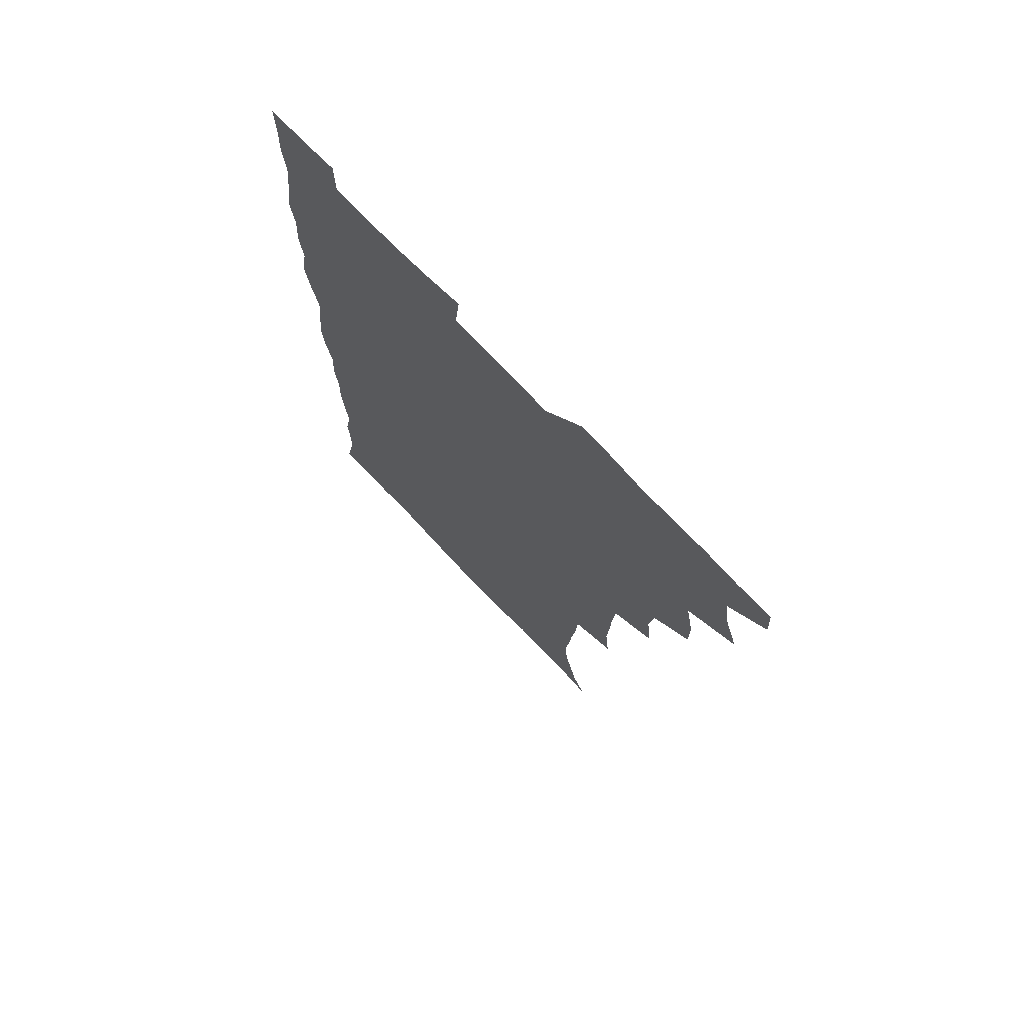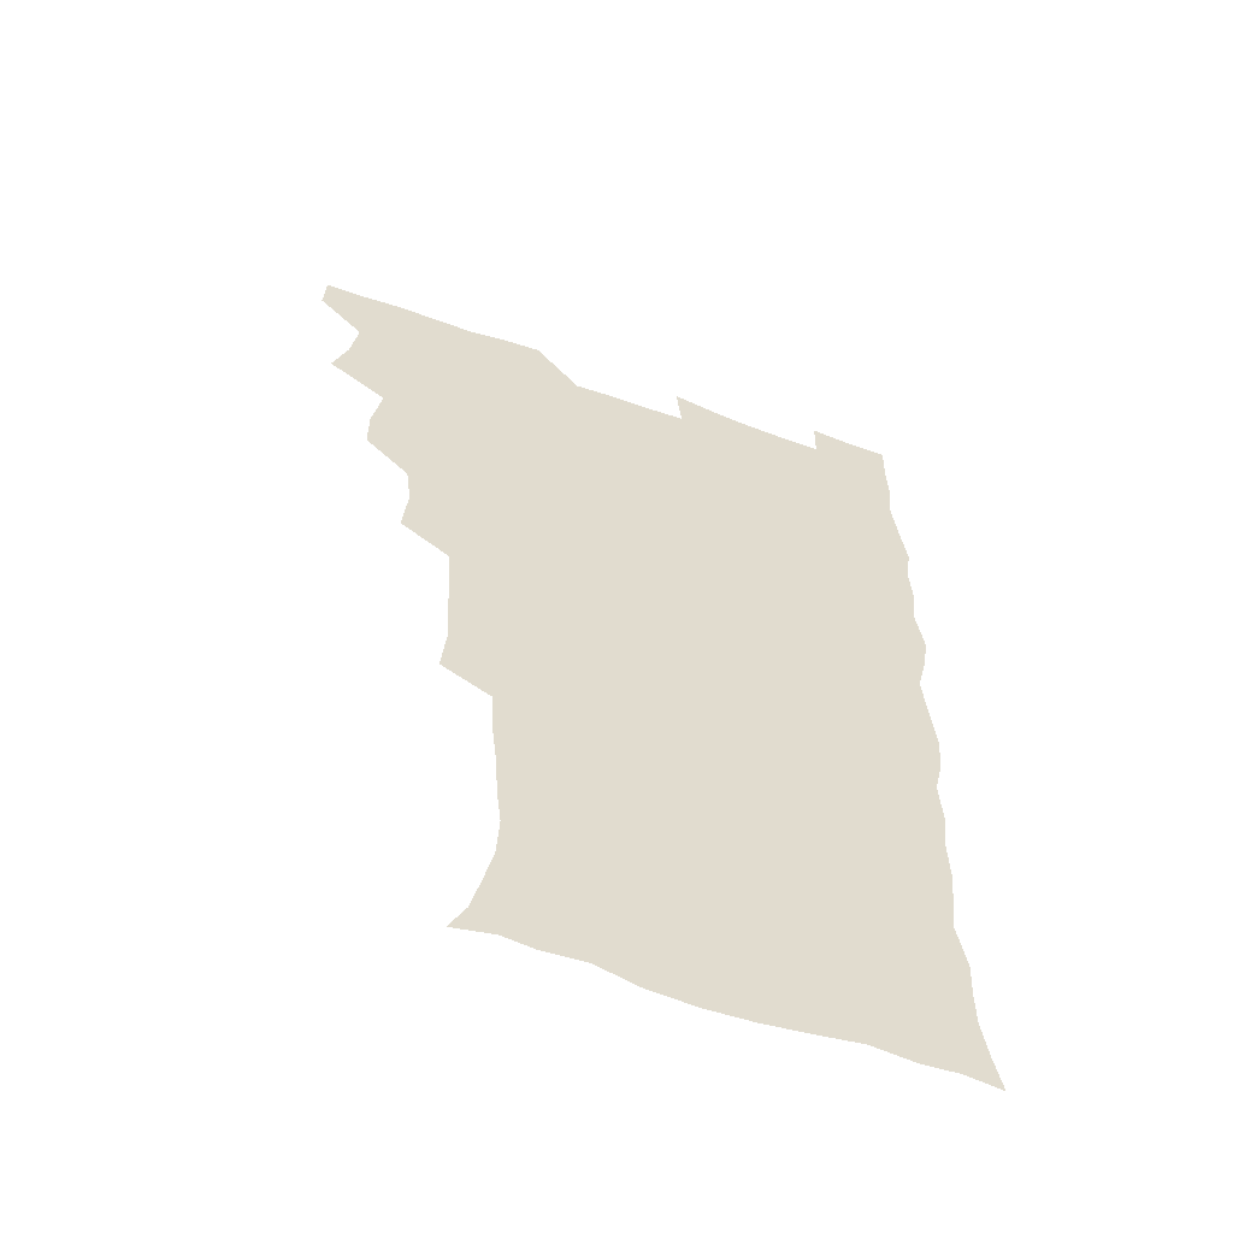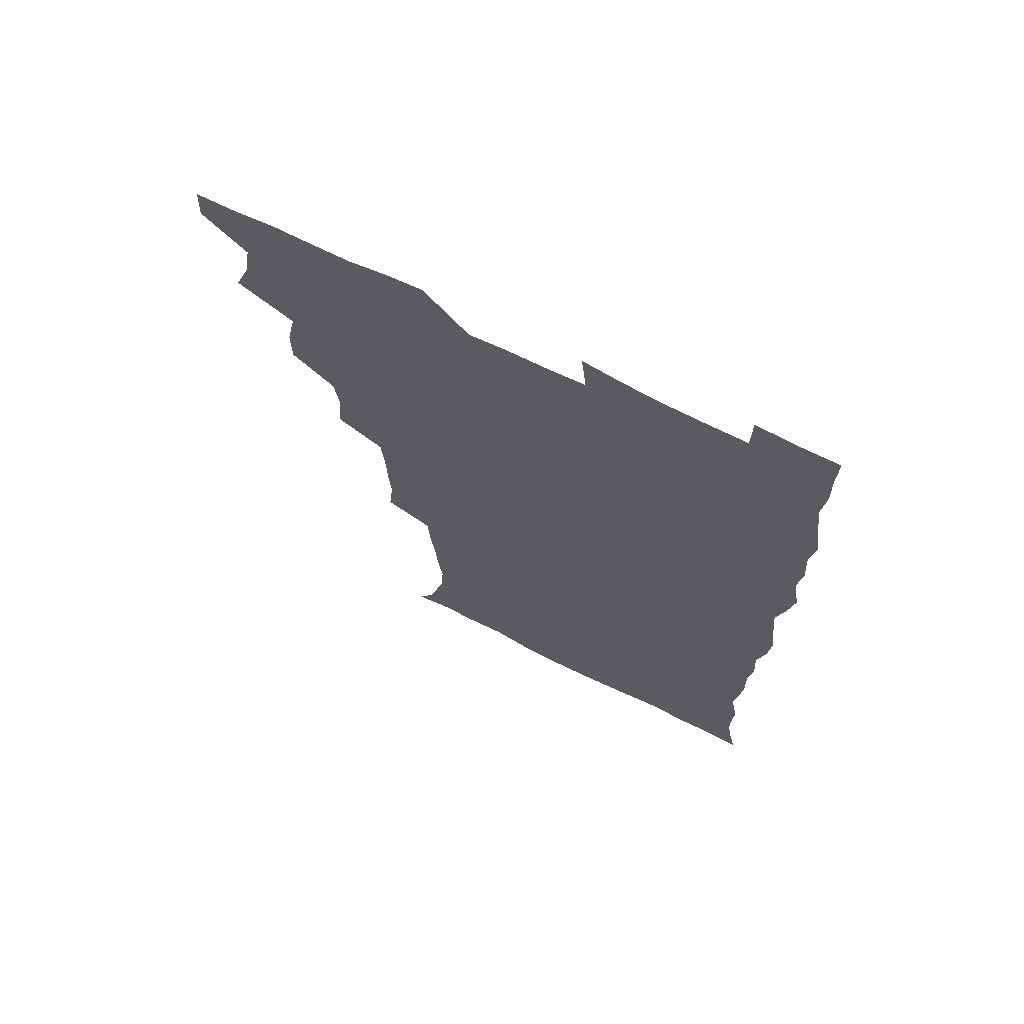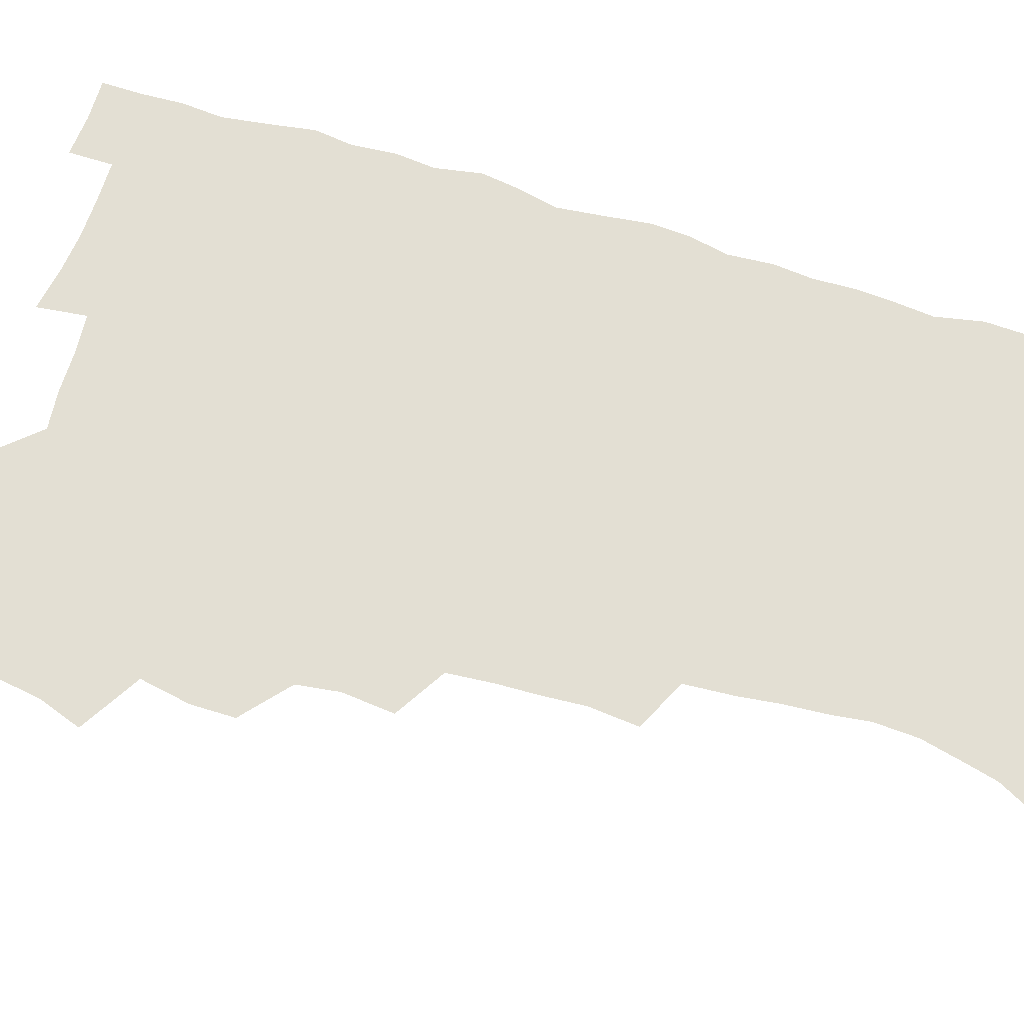
<metadata>
{"format":"obj","ext":"obj","renderer":"f3d","projection":"perspective","resolution":1024,"background":"white","views":[{"elev":73.4,"azim":-133.6,"up":"+Y"},{"elev":-57.5,"azim":-20.7,"up":"+Y"},{"elev":70.3,"azim":26.3,"up":"+Y"},{"elev":67.0,"azim":-73.1,"up":"+Z"}]}
</metadata>
<code>
v 480 540.2 0
v 480.8 555.1 0
v 488.4 492 0
v 494.1 507.8 0
v 496.7 524.4 0
v 497.2 539.5 0
v 496.1 555.2 0
v 506.4 444.1 0
v 506.5 460.2 0
v 510.1 478.7 0
v 513.8 495.3 0
v 511.7 509.4 0
v 513.5 524.5 0
v 512.9 539.2 0
v 510.8 556.8 0
v 522.9 395 0
v 524.9 414.1 0
v 522.9 429.6 0
v 526.6 448.5 0
v 526.7 464.5 0
v 526.3 479.6 0
v 527.6 495.1 0
v 528.4 510.1 0
v 528.6 524.4 0
v 528.1 538.7 0
v 526 556.4 0
v 541.8 317.2 0
v 543.7 335.5 0
v 542.8 350.5 0
v 542.4 366.8 0
v 541.2 383.6 0
v 540.8 400.7 0
v 540.9 417.5 0
v 543.8 436.2 0
v 542 450.1 0
v 543.3 466.1 0
v 543.9 481.3 0
v 542.6 495.6 0
v 543.4 510.2 0
v 543.1 524.7 0
v 542.3 539.3 0
v 540.8 556.3 0
v 551.7 189.9 0
v 557.6 201.2 0
v 560.7 213.3 0
v 564.5 228.9 0
v 565.5 245 0
v 563.8 259.3 0
v 562.9 274.9 0
v 561.2 289.9 0
v 560.1 308.1 0
v 560.2 326.3 0
v 559.4 341.5 0
v 559 357.3 0
v 558.4 372.9 0
v 557.8 388.9 0
v 558.3 405.8 0
v 558.2 421.7 0
v 557.9 436.8 0
v 559.7 453.3 0
v 558.4 467 0
v 559 481.9 0
v 560.1 496.3 0
v 558.5 510.7 0
v 557.5 525.5 0
v 556.6 540.6 0
v 554.9 558.8 0
v 567 192.9 0
v 569.8 203.5 0
v 577 222.1 0
v 578.6 237.6 0
v 578.7 252.7 0
v 578.3 268.1 0
v 576.7 282 0
v 574.9 296.1 0
v 575.8 315.6 0
v 575.4 331.5 0
v 575 346.4 0
v 574.9 362.3 0
v 573.5 376.4 0
v 574 393.2 0
v 572.9 407.2 0
v 573.8 423.8 0
v 573.2 438.2 0
v 573.7 453.5 0
v 573.7 468 0
v 574 482.5 0
v 573.5 496.7 0
v 574 510.6 0
v 572.8 525 0
v 571.3 540.6 0
v 568.8 559.8 0
v 578.7 191.3 0
v 587.5 210.3 0
v 591.5 227.9 0
v 591.6 241.6 0
v 592.9 259.5 0
v 591.7 272.6 0
v 590.4 286.3 0
v 590.4 303.4 0
v 589.5 318 0
v 588.5 332.1 0
v 590.1 350.8 0
v 589.3 364.4 0
v 588.4 379 0
v 588.4 394.6 0
v 588.6 409.9 0
v 588.8 425.2 0
v 588.1 439.2 0
v 588.2 454 0
v 589.1 469.2 0
v 588.7 482.8 0
v 588.2 496.9 0
v 587.9 511 0
v 586.9 525.9 0
v 585.9 540.3 0
v 595 192.2 0
v 601.6 211.2 0
v 604.2 228.4 0
v 605 244.3 0
v 605.2 259.6 0
v 604.4 273.6 0
v 604.1 289.4 0
v 603.8 304.8 0
v 603.6 321 0
v 604 337.6 0
v 603.2 349.6 0
v 603.1 366 0
v 602.9 381.2 0
v 603.4 397.3 0
v 602.8 410.4 0
v 602.9 425.6 0
v 602.7 439.9 0
v 602.6 454.3 0
v 602.7 468.7 0
v 602.9 482.8 0
v 603.1 496.9 0
v 602.5 511.2 0
v 601.3 526.5 0
v 600.5 541.5 0
v 610.5 188 0
v 616.5 213 0
v 618 230.4 0
v 618.2 245.1 0
v 618.4 261.3 0
v 617.9 275.5 0
v 617.4 289.7 0
v 617.4 306.9 0
v 617.5 323.4 0
v 617.2 337.9 0
v 616.9 351 0
v 616.9 366.6 0
v 616.8 381.3 0
v 616.8 396.6 0
v 616.6 409.7 0
v 617 426.3 0
v 616.8 440.1 0
v 617 455 0
v 617.1 469.1 0
v 617 482.8 0
v 617.1 497 0
v 617.2 511 0
v 617.2 525.1 0
v 615.8 541.4 0
v 628.1 186.7 0
v 630.8 211.5 0
v 631.5 230.3 0
v 631.6 246.4 0
v 631.6 262.2 0
v 631.4 276.5 0
v 631.3 292.4 0
v 631.1 307.3 0
v 630.9 322.8 0
v 630.7 337.5 0
v 630.7 351.9 0
v 630.7 366.5 0
v 630.7 382.3 0
v 630.6 396.3 0
v 630.7 410.9 0
v 630.8 426.5 0
v 630.8 440.3 0
v 631 454.8 0
v 631.1 468.9 0
v 631.2 482.9 0
v 631.4 497.1 0
v 631.5 511 0
v 631.5 524.9 0
v 630.5 542.4 0
v 628.5 560.7 0
v 646 187.4 0
v 645.6 212.8 0
v 645.3 230.4 0
v 645.2 245 0
v 644.8 262 0
v 645 277.3 0
v 644.7 292.2 0
v 644.4 308.6 0
v 644.4 323 0
v 644.5 336.7 0
v 644.5 351.1 0
v 644.4 367.2 0
v 644.4 381.9 0
v 644.5 396.4 0
v 644.6 411 0
v 644.6 426.2 0
v 644.8 440.2 0
v 644.9 454.8 0
v 645.3 468.9 0
v 645.5 483.5 0
v 645.7 497.3 0
v 645.7 511.1 0
v 645.7 525.5 0
v 645.5 540.9 0
v 644.1 557.7 0
v 663.6 189.5 0
v 660.5 212 0
v 659.3 229 0
v 658.5 245.2 0
v 660.2 256.7 0
v 658.3 276 0
v 658.2 291.2 0
v 658.1 306.4 0
v 657.7 322.4 0
v 657.9 337 0
v 658.1 351.5 0
v 658.1 366.6 0
v 658.2 381.3 0
v 658.6 395.3 0
v 658.6 410.4 0
v 659 424.8 0
v 658.9 439.7 0
v 659.6 453.7 0
v 659.4 468.7 0
v 659.6 483 0
v 659.6 497.3 0
v 660.1 511.5 0
v 660.2 525.8 0
v 660.4 540 0
v 659.6 555.8 0
v 679.9 191.8 0
v 675.6 210.6 0
v 672.8 229.5 0
v 673.1 242.7 0
v 672.7 257.7 0
v 670.8 277.5 0
v 671.5 290.5 0
v 670.9 307.3 0
v 670.9 322 0
v 671.4 336 0
v 671.9 350.1 0
v 671.4 366.1 0
v 672.2 379.9 0
v 672.5 394.4 0
v 673.9 408 0
v 673.6 423.1 0
v 673.1 438.9 0
v 673.7 453.1 0
v 673.8 467.9 0
v 673.3 483.3 0
v 673.9 497.1 0
v 674.4 511.3 0
v 674.8 525.8 0
v 674.9 540.4 0
v 675 555.3 0
v 696.4 190 0
v 690.9 208.5 0
v 686.5 228.1 0
v 686.5 242 0
v 685.5 258.1 0
v 685.8 272.5 0
v 684.7 289 0
v 685.4 303.1 0
v 683.9 320.3 0
v 685.9 333 0
v 686 347.9 0
v 687.1 362.2 0
v 686.5 377.8 0
v 687.1 392.2 0
v 688 406.6 0
v 687.6 422.4 0
v 688.6 436.4 0
v 688.4 451.9 0
v 688.6 466.7 0
v 688.2 481.9 0
v 688.9 496.2 0
v 689 511 0
v 689.5 525.5 0
v 689.8 540 0
v 690.1 555.2 0
v 690.2 571.6 0
v 710 190.9 0
v 705.3 207 0
v 703.4 221.9 0
v 701.8 237.1 0
v 699.4 254.2 0
v 699.7 268.4 0
v 699.9 283.3 0
v 699.7 298.9 0
v 700.7 313.2 0
v 701.1 328.3 0
v 701.6 343.1 0
v 703.6 357 0
v 703.2 372.7 0
v 702.6 388.5 0
v 703.1 403.6 0
v 702.8 419.6 0
v 702.6 434.9 0
v 704.8 448.8 0
v 704.7 464.2 0
v 702.7 480.7 0
v 704.6 494.7 0
v 704.5 509.9 0
v 704.2 525.2 0
v 704.3 539.7 0
v 705.4 555.1 0
v 705.8 570.3 0
v 723.9 188.9 0
v 720.9 202.6 0
v 718.6 216.6 0
v 718.6 229.3 0
v 719.2 242.6 0
v 716 260.1 0
v 717.5 273.6 0
v 718.6 288 0
v 718.2 304.1 0
v 719.7 318.7 0
v 718.7 335.6 0
v 721.8 349.1 0
v 722.9 363.9 0
v 721 381.1 0
v 719.4 398.6 0
v 722.7 412.6 0
v 725.1 427.2 0
v 722.2 444.6 0
v 723.8 459.2 0
v 722.7 475.6 0
v 724.7 490.2 0
v 722.2 507.1 0
v 720 524.3 0
v 721.4 539.6 0
v 720.9 555 0
v 721.1 570.3 0
f 5 6 1
f 1 6 2
f 6 7 2
f 10 11 3
f 3 11 4
f 11 12 4
f 4 12 5
f 12 13 5
f 5 13 6
f 13 14 6
f 6 14 7
f 14 15 7
f 18 19 8
f 8 19 9
f 19 20 9
f 9 20 10
f 20 21 10
f 10 21 11
f 21 22 11
f 11 22 12
f 22 23 12
f 12 23 13
f 23 24 13
f 13 24 14
f 24 25 14
f 14 25 15
f 25 26 15
f 31 32 16
f 16 32 17
f 32 33 17
f 17 33 18
f 33 34 18
f 18 34 19
f 34 35 19
f 19 35 20
f 35 36 20
f 20 36 21
f 36 37 21
f 21 37 22
f 37 38 22
f 22 38 23
f 38 39 23
f 23 39 24
f 39 40 24
f 24 40 25
f 40 41 25
f 25 41 26
f 41 42 26
f 51 52 27
f 27 52 28
f 52 53 28
f 28 53 29
f 53 54 29
f 29 54 30
f 54 55 30
f 30 55 31
f 55 56 31
f 31 56 32
f 56 57 32
f 32 57 33
f 57 58 33
f 33 58 34
f 58 59 34
f 34 59 35
f 59 60 35
f 35 60 36
f 60 61 36
f 36 61 37
f 61 62 37
f 37 62 38
f 62 63 38
f 38 63 39
f 63 64 39
f 39 64 40
f 64 65 40
f 40 65 41
f 65 66 41
f 41 66 42
f 66 67 42
f 43 68 44
f 68 69 44
f 44 69 45
f 69 70 45
f 45 70 46
f 70 71 46
f 46 71 47
f 71 72 47
f 47 72 48
f 72 73 48
f 48 73 49
f 73 74 49
f 49 74 50
f 74 75 50
f 50 75 51
f 75 76 51
f 51 76 52
f 76 77 52
f 52 77 53
f 77 78 53
f 53 78 54
f 78 79 54
f 54 79 55
f 79 80 55
f 55 80 56
f 80 81 56
f 56 81 57
f 81 82 57
f 57 82 58
f 82 83 58
f 58 83 59
f 83 84 59
f 59 84 60
f 84 85 60
f 60 85 61
f 85 86 61
f 61 86 62
f 86 87 62
f 62 87 63
f 87 88 63
f 63 88 64
f 88 89 64
f 64 89 65
f 89 90 65
f 65 90 66
f 90 91 66
f 66 91 67
f 91 92 67
f 68 93 69
f 93 94 69
f 69 94 70
f 94 95 70
f 70 95 71
f 95 96 71
f 71 96 72
f 96 97 72
f 72 97 73
f 97 98 73
f 73 98 74
f 98 99 74
f 74 99 75
f 99 100 75
f 75 100 76
f 100 101 76
f 76 101 77
f 101 102 77
f 77 102 78
f 102 103 78
f 78 103 79
f 103 104 79
f 79 104 80
f 104 105 80
f 80 105 81
f 105 106 81
f 81 106 82
f 106 107 82
f 82 107 83
f 107 108 83
f 83 108 84
f 108 109 84
f 84 109 85
f 109 110 85
f 85 110 86
f 110 111 86
f 86 111 87
f 111 112 87
f 87 112 88
f 112 113 88
f 88 113 89
f 113 114 89
f 89 114 90
f 114 115 90
f 90 115 91
f 115 116 91
f 91 116 92
f 93 117 94
f 117 118 94
f 94 118 95
f 118 119 95
f 95 119 96
f 119 120 96
f 96 120 97
f 120 121 97
f 97 121 98
f 121 122 98
f 98 122 99
f 122 123 99
f 99 123 100
f 123 124 100
f 100 124 101
f 124 125 101
f 101 125 102
f 125 126 102
f 102 126 103
f 126 127 103
f 103 127 104
f 127 128 104
f 104 128 105
f 128 129 105
f 105 129 106
f 129 130 106
f 106 130 107
f 130 131 107
f 107 131 108
f 131 132 108
f 108 132 109
f 132 133 109
f 109 133 110
f 133 134 110
f 110 134 111
f 134 135 111
f 111 135 112
f 135 136 112
f 112 136 113
f 136 137 113
f 113 137 114
f 137 138 114
f 114 138 115
f 138 139 115
f 115 139 116
f 139 140 116
f 117 141 118
f 141 142 118
f 118 142 119
f 142 143 119
f 119 143 120
f 143 144 120
f 120 144 121
f 144 145 121
f 121 145 122
f 145 146 122
f 122 146 123
f 146 147 123
f 123 147 124
f 147 148 124
f 124 148 125
f 148 149 125
f 125 149 126
f 149 150 126
f 126 150 127
f 150 151 127
f 127 151 128
f 151 152 128
f 128 152 129
f 152 153 129
f 129 153 130
f 153 154 130
f 130 154 131
f 154 155 131
f 131 155 132
f 155 156 132
f 132 156 133
f 156 157 133
f 133 157 134
f 157 158 134
f 134 158 135
f 158 159 135
f 135 159 136
f 159 160 136
f 136 160 137
f 160 161 137
f 137 161 138
f 161 162 138
f 138 162 139
f 162 163 139
f 139 163 140
f 163 164 140
f 141 165 142
f 165 166 142
f 142 166 143
f 166 167 143
f 143 167 144
f 167 168 144
f 144 168 145
f 168 169 145
f 145 169 146
f 169 170 146
f 146 170 147
f 170 171 147
f 147 171 148
f 171 172 148
f 148 172 149
f 172 173 149
f 149 173 150
f 173 174 150
f 150 174 151
f 174 175 151
f 151 175 152
f 175 176 152
f 152 176 153
f 176 177 153
f 153 177 154
f 177 178 154
f 154 178 155
f 178 179 155
f 155 179 156
f 179 180 156
f 156 180 157
f 180 181 157
f 157 181 158
f 181 182 158
f 158 182 159
f 182 183 159
f 159 183 160
f 183 184 160
f 160 184 161
f 184 185 161
f 161 185 162
f 185 186 162
f 162 186 163
f 186 187 163
f 163 187 164
f 187 188 164
f 165 190 166
f 190 191 166
f 166 191 167
f 191 192 167
f 167 192 168
f 192 193 168
f 168 193 169
f 193 194 169
f 169 194 170
f 194 195 170
f 170 195 171
f 195 196 171
f 171 196 172
f 196 197 172
f 172 197 173
f 197 198 173
f 173 198 174
f 198 199 174
f 174 199 175
f 199 200 175
f 175 200 176
f 200 201 176
f 176 201 177
f 201 202 177
f 177 202 178
f 202 203 178
f 178 203 179
f 203 204 179
f 179 204 180
f 204 205 180
f 180 205 181
f 205 206 181
f 181 206 182
f 206 207 182
f 182 207 183
f 207 208 183
f 183 208 184
f 208 209 184
f 184 209 185
f 209 210 185
f 185 210 186
f 210 211 186
f 186 211 187
f 211 212 187
f 187 212 188
f 212 213 188
f 188 213 189
f 213 214 189
f 190 215 191
f 215 216 191
f 191 216 192
f 216 217 192
f 192 217 193
f 217 218 193
f 193 218 194
f 218 219 194
f 194 219 195
f 219 220 195
f 195 220 196
f 220 221 196
f 196 221 197
f 221 222 197
f 197 222 198
f 222 223 198
f 198 223 199
f 223 224 199
f 199 224 200
f 224 225 200
f 200 225 201
f 225 226 201
f 201 226 202
f 226 227 202
f 202 227 203
f 227 228 203
f 203 228 204
f 228 229 204
f 204 229 205
f 229 230 205
f 205 230 206
f 230 231 206
f 206 231 207
f 231 232 207
f 207 232 208
f 232 233 208
f 208 233 209
f 233 234 209
f 209 234 210
f 234 235 210
f 210 235 211
f 235 236 211
f 211 236 212
f 236 237 212
f 212 237 213
f 237 238 213
f 213 238 214
f 238 239 214
f 215 240 216
f 240 241 216
f 216 241 217
f 241 242 217
f 217 242 218
f 242 243 218
f 218 243 219
f 243 244 219
f 219 244 220
f 244 245 220
f 220 245 221
f 245 246 221
f 221 246 222
f 246 247 222
f 222 247 223
f 247 248 223
f 223 248 224
f 248 249 224
f 224 249 225
f 249 250 225
f 225 250 226
f 250 251 226
f 226 251 227
f 251 252 227
f 227 252 228
f 252 253 228
f 228 253 229
f 253 254 229
f 229 254 230
f 254 255 230
f 230 255 231
f 255 256 231
f 231 256 232
f 256 257 232
f 232 257 233
f 257 258 233
f 233 258 234
f 258 259 234
f 234 259 235
f 259 260 235
f 235 260 236
f 260 261 236
f 236 261 237
f 261 262 237
f 237 262 238
f 262 263 238
f 238 263 239
f 263 264 239
f 240 265 241
f 265 266 241
f 241 266 242
f 266 267 242
f 242 267 243
f 267 268 243
f 243 268 244
f 268 269 244
f 244 269 245
f 269 270 245
f 245 270 246
f 270 271 246
f 246 271 247
f 271 272 247
f 247 272 248
f 272 273 248
f 248 273 249
f 273 274 249
f 249 274 250
f 274 275 250
f 250 275 251
f 275 276 251
f 251 276 252
f 276 277 252
f 252 277 253
f 277 278 253
f 253 278 254
f 278 279 254
f 254 279 255
f 279 280 255
f 255 280 256
f 280 281 256
f 256 281 257
f 281 282 257
f 257 282 258
f 282 283 258
f 258 283 259
f 283 284 259
f 259 284 260
f 284 285 260
f 260 285 261
f 285 286 261
f 261 286 262
f 286 287 262
f 262 287 263
f 287 288 263
f 263 288 264
f 288 289 264
f 265 291 266
f 291 292 266
f 266 292 267
f 292 293 267
f 267 293 268
f 293 294 268
f 268 294 269
f 294 295 269
f 269 295 270
f 295 296 270
f 270 296 271
f 296 297 271
f 271 297 272
f 297 298 272
f 272 298 273
f 298 299 273
f 273 299 274
f 299 300 274
f 274 300 275
f 300 301 275
f 275 301 276
f 301 302 276
f 276 302 277
f 302 303 277
f 277 303 278
f 303 304 278
f 278 304 279
f 304 305 279
f 279 305 280
f 305 306 280
f 280 306 281
f 306 307 281
f 281 307 282
f 307 308 282
f 282 308 283
f 308 309 283
f 283 309 284
f 309 310 284
f 284 310 285
f 310 311 285
f 285 311 286
f 311 312 286
f 286 312 287
f 312 313 287
f 287 313 288
f 313 314 288
f 288 314 289
f 314 315 289
f 289 315 290
f 315 316 290
f 291 317 292
f 317 318 292
f 292 318 293
f 318 319 293
f 293 319 294
f 319 320 294
f 294 320 295
f 320 321 295
f 295 321 296
f 321 322 296
f 296 322 297
f 322 323 297
f 297 323 298
f 323 324 298
f 298 324 299
f 324 325 299
f 299 325 300
f 325 326 300
f 300 326 301
f 326 327 301
f 301 327 302
f 327 328 302
f 302 328 303
f 328 329 303
f 303 329 304
f 329 330 304
f 304 330 305
f 330 331 305
f 305 331 306
f 331 332 306
f 306 332 307
f 332 333 307
f 307 333 308
f 333 334 308
f 308 334 309
f 334 335 309
f 309 335 310
f 335 336 310
f 310 336 311
f 336 337 311
f 311 337 312
f 337 338 312
f 312 338 313
f 338 339 313
f 313 339 314
f 339 340 314
f 314 340 315
f 340 341 315
f 315 341 316
f 341 342 316

</code>
